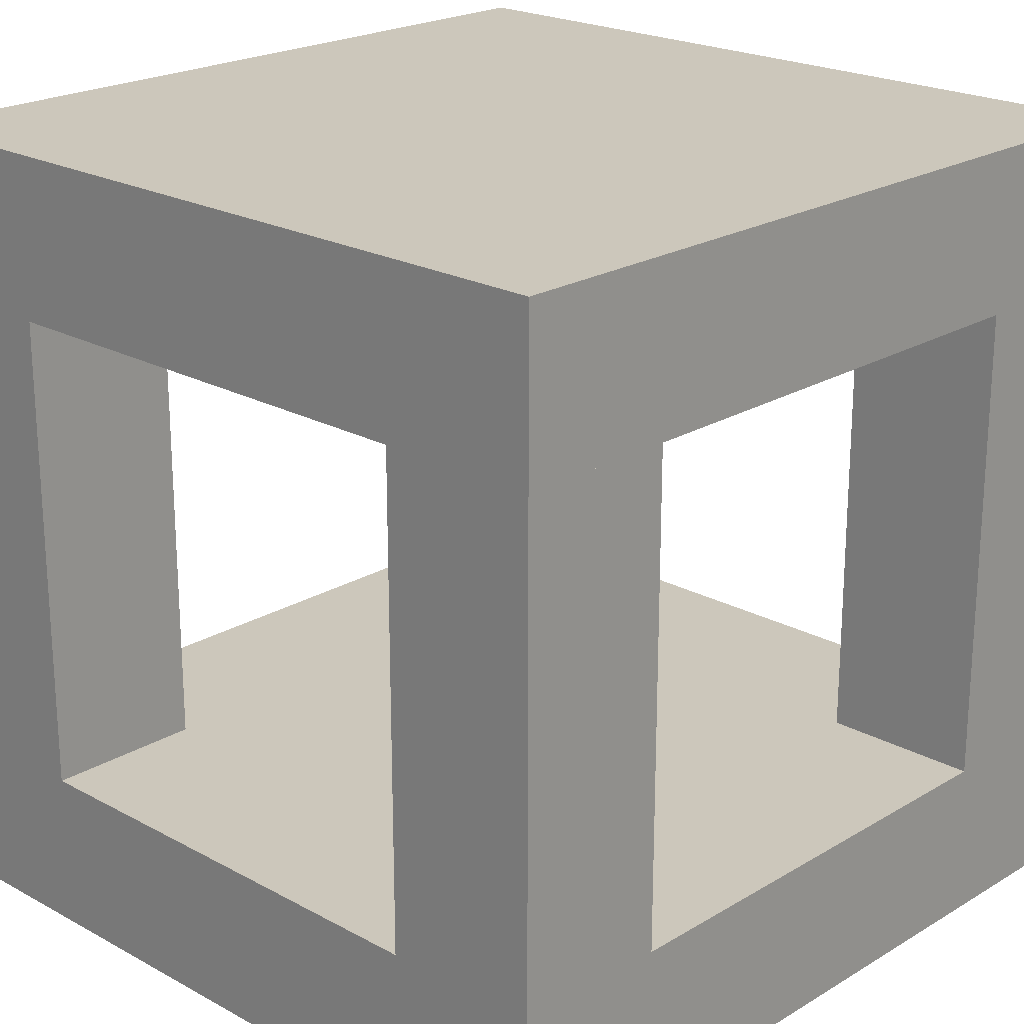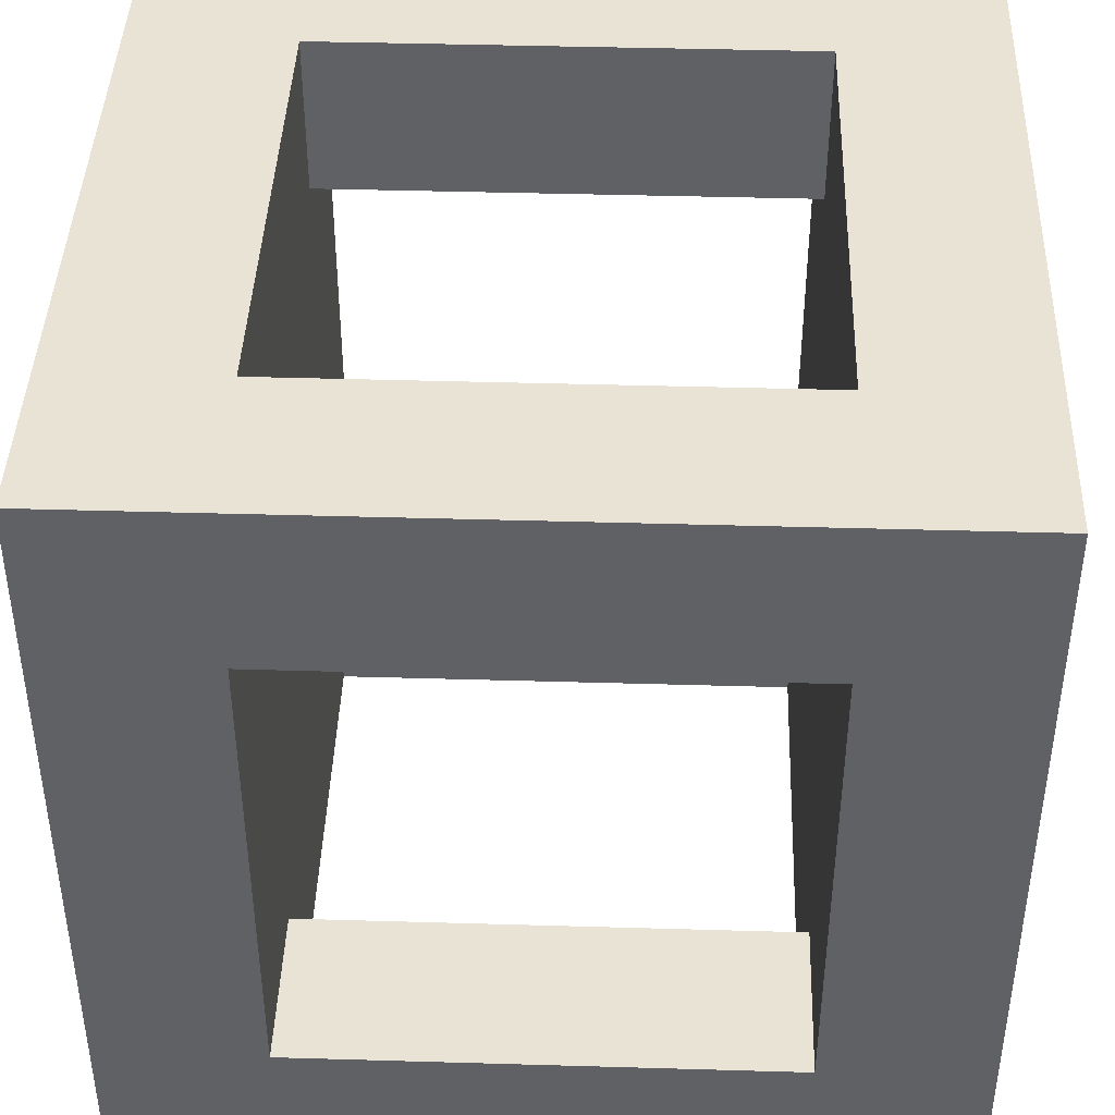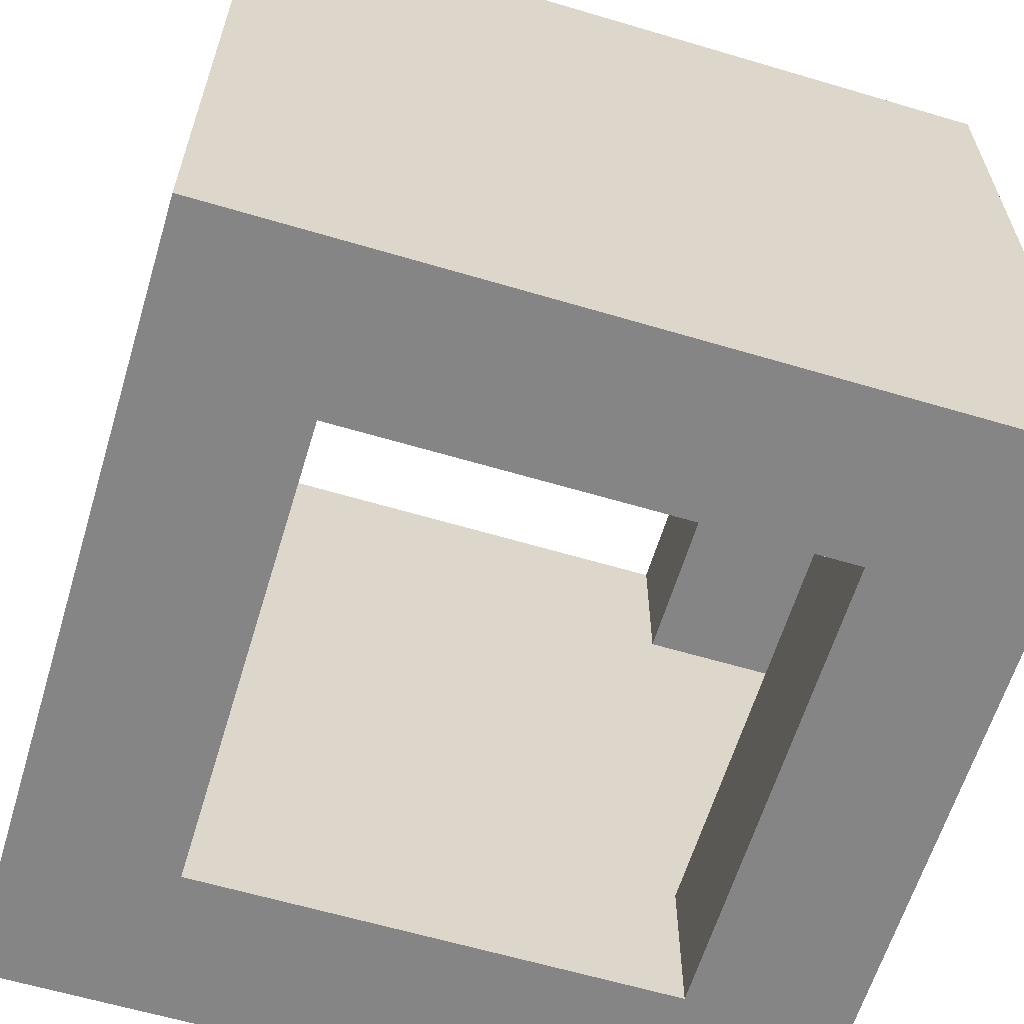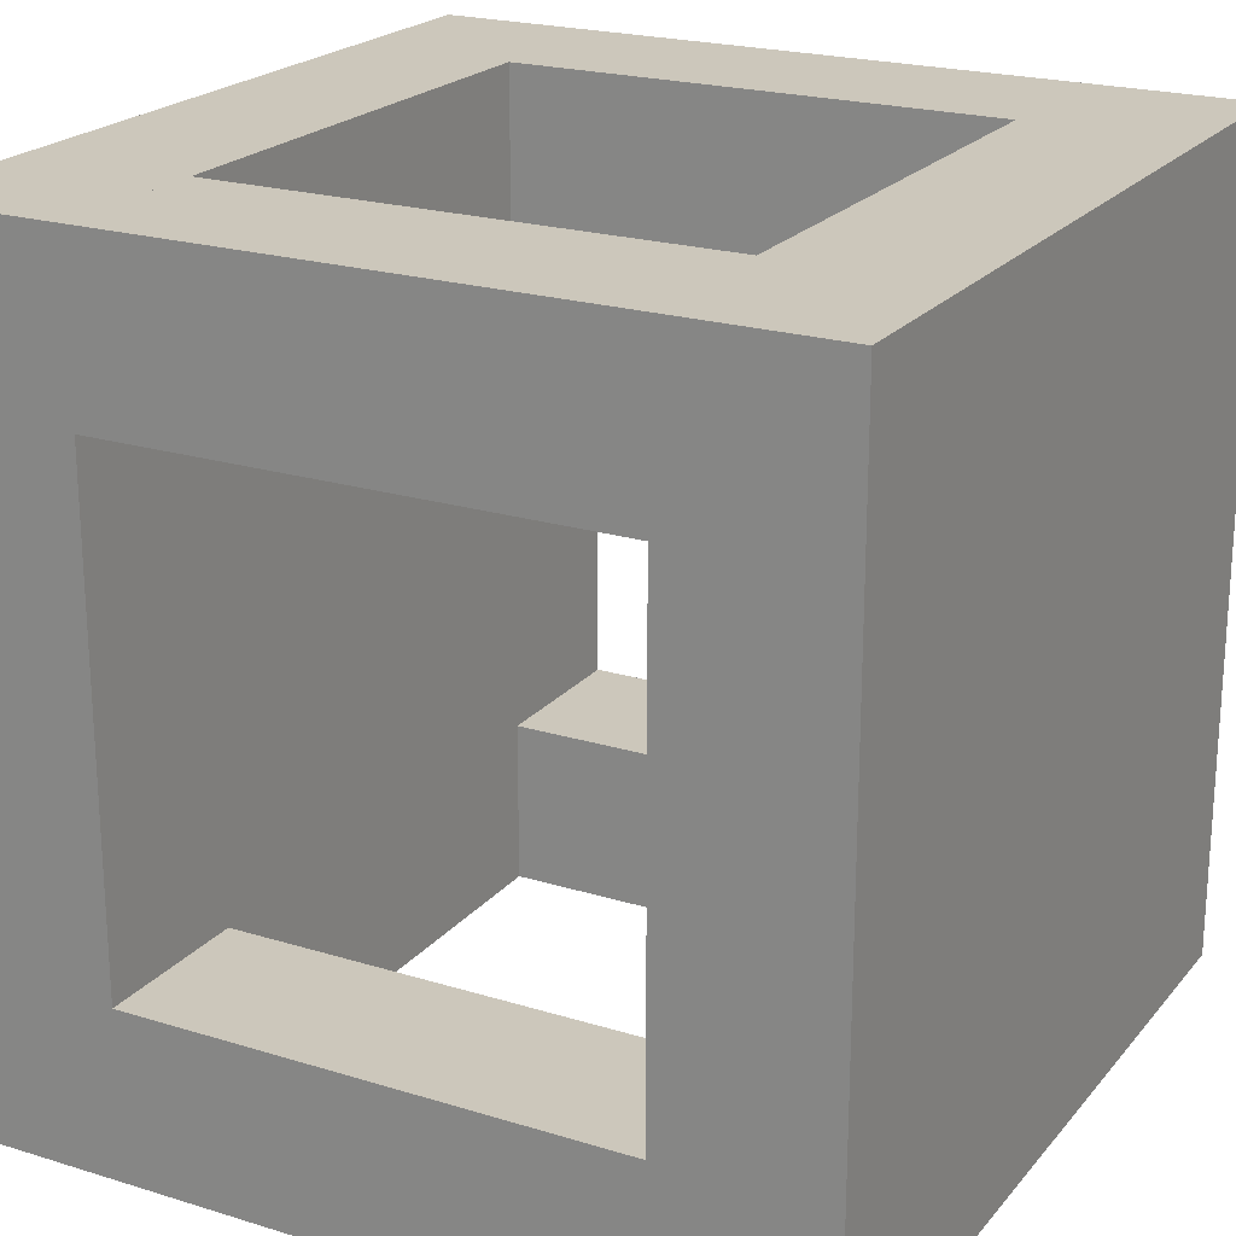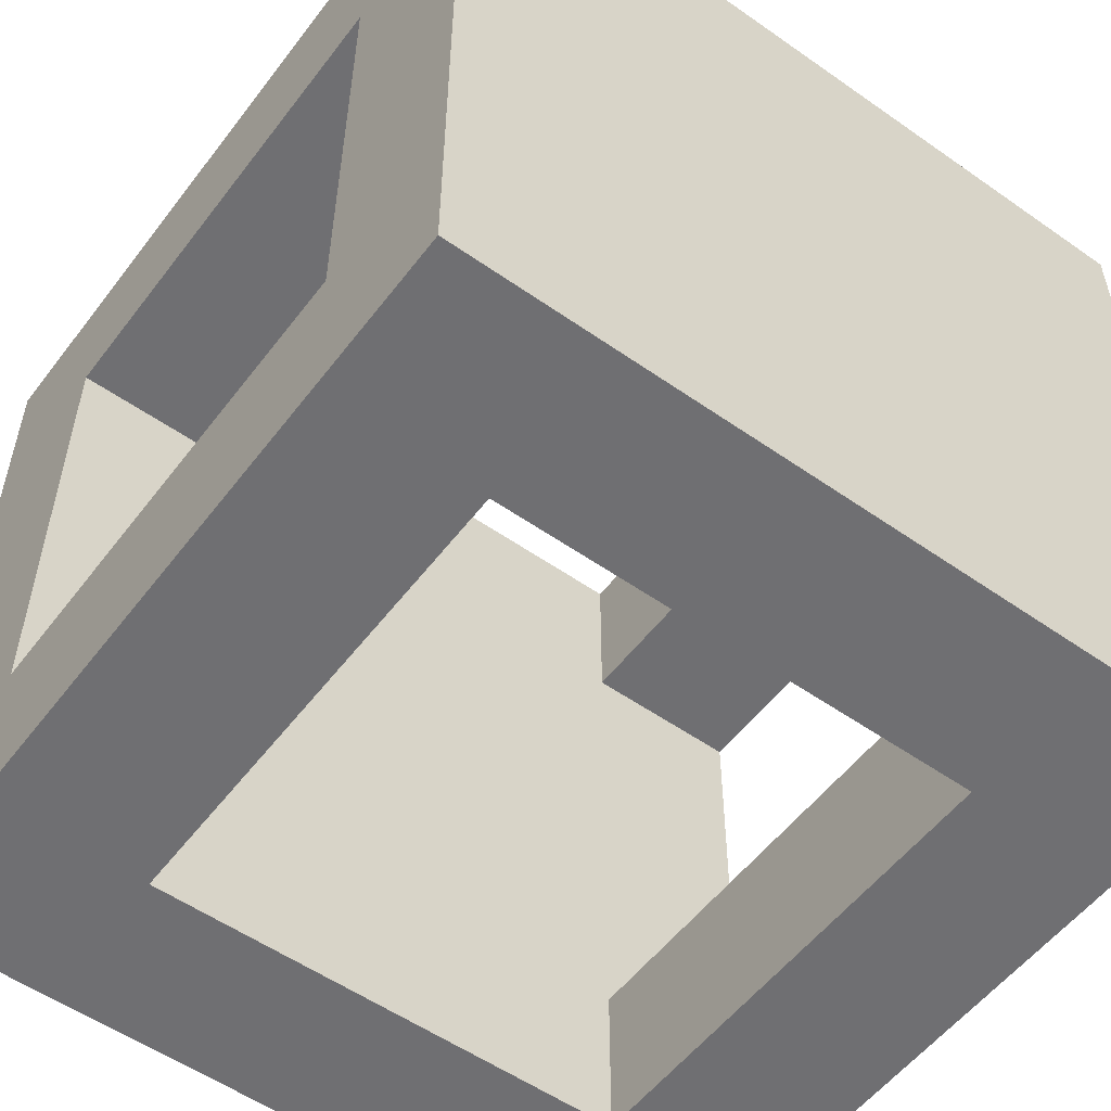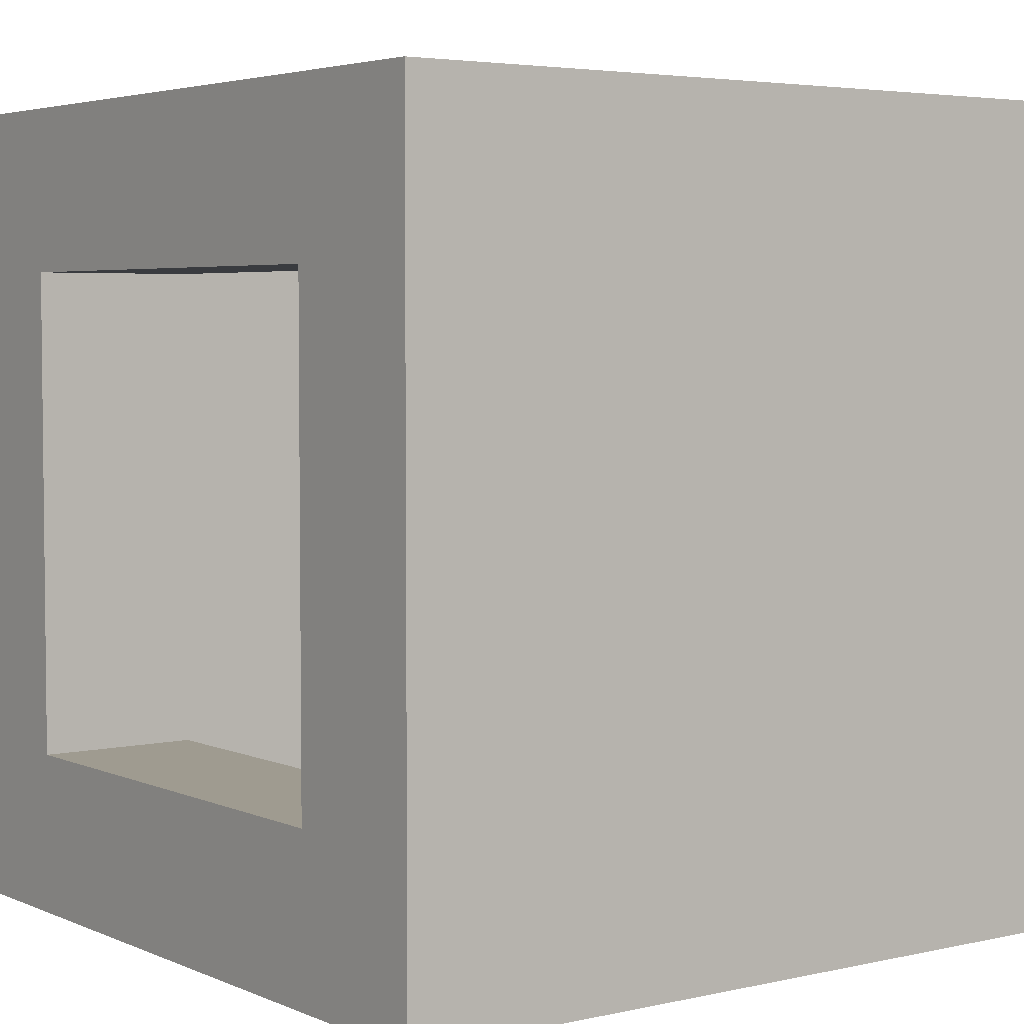
<metadata>
{"format":"obj","ext":"obj","renderer":"f3d","projection":"perspective","resolution":1024,"background":"white","views":[{"elev":21.7,"azim":-46.3,"up":"+Y"},{"elev":42.3,"azim":-88.0,"up":"+Z"},{"elev":-61.9,"azim":163.2,"up":"+Z"},{"elev":21.6,"azim":118.5,"up":"+Z"},{"elev":-54.7,"azim":143.4,"up":"+Z"},{"elev":4.1,"azim":143.6,"up":"+Z"}]}
</metadata>
<code>
o Cube.002
v 0.2 0.2 0.2
v 1e-06 0.2 0.2
v 0.2 0.8 0.2
v -1e-06 0.8 0.2
v 0.2 0.2 0
v 0.2 0.8 0
v -1e-06 0.8 0
v 0.8 0.8 0.8
v 1 0.8 0.8
v 1 0.2 0.8
v 0.8 0.2 0.8
v 0.8 0.8 1
v 1 0.8 1
v 0.8 0.2 1
v 0.2 0.2 1
v 0.2 0.8 1
v -1e-06 0.8 1
v 1e-06 0.2 0.8
v 0.2 0.2 0.8
v 0.2 0.8 0.8
v -1e-06 0.8 0.8
v 1 0 0
v 0 0 0
v 0 0.2 0
v 1 0.2 0
v 1 0 1
v 0 0 1
v 1 0.2 1
v 0 0.2 1
v -1e-06 1 0
v 1 1 0
v 1 0.8 0
v -1e-06 1 1
v 1 1 1
v 0.8 0.8 0
v 0.8 0.2 0
v 0.8 0.8 0.2
v 1 0.8 0.2
v 0.8 0.2 0.2
v 1 0.2 0.2
f 10 9 13 28
f 5 6 3 1
f 8 12 13 9
f 7 4 3 6
f 11 8 9 10
f 11 14 12 8
f 29 15 16 17
f 19 20 16 15
f 14 28 13 12
f 21 17 16 20
f 18 21 20 19
f 18 29 17 21
f 28 29 27 26
f 22 26 27 23
f 25 22 23 24
f 24 23 27 29
f 25 28 26 22
f 17 13 34 33
f 30 33 34 31
f 7 30 31 32
f 32 31 34 13
f 7 17 33 30
f 24 7 6 5
f 24 2 4 7
f 2 1 3 4
f 25 32 38 40
f 35 37 38 32
f 36 35 32 25
f 36 39 37 35
f 39 40 38 37
f 18 19 15 29
f 11 10 28 14
f 25 24 29 28
f 7 32 13 17
f 24 5 1 2
f 36 25 40 39

</code>
